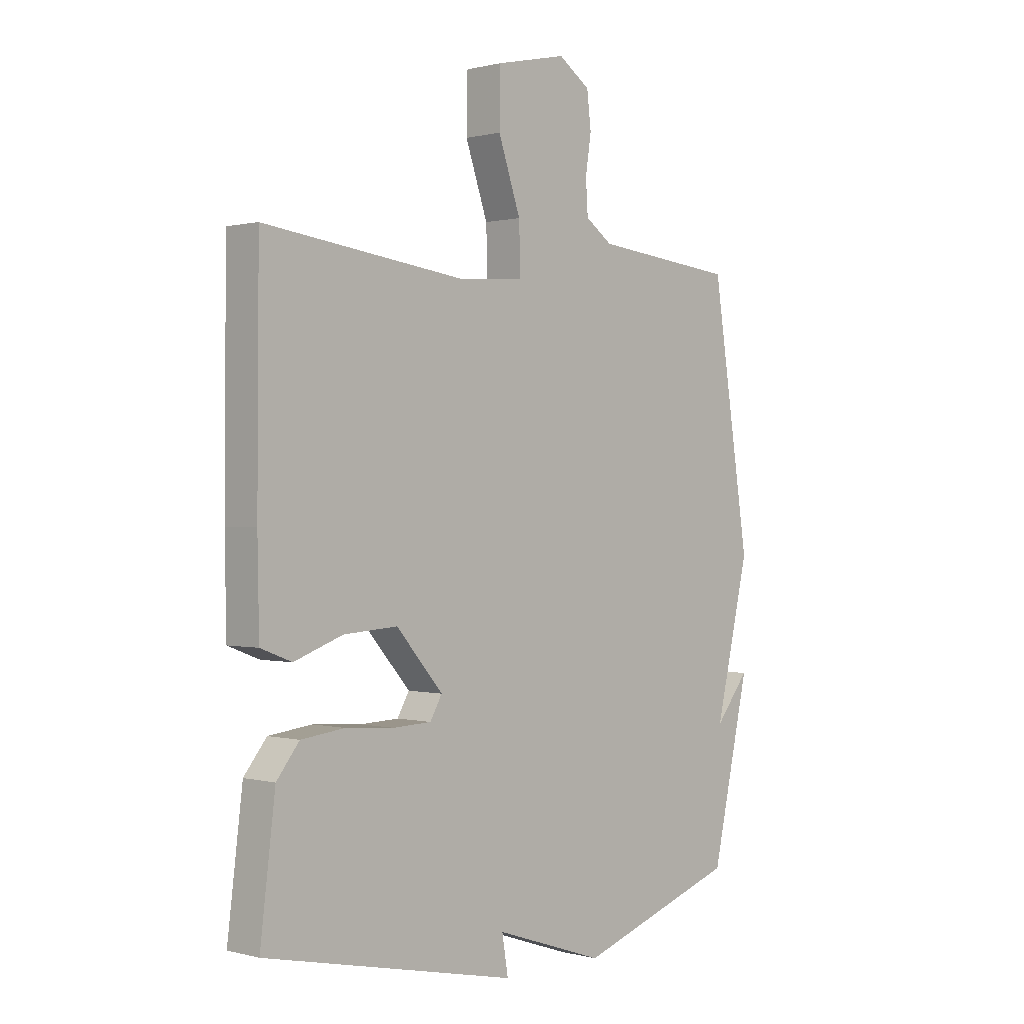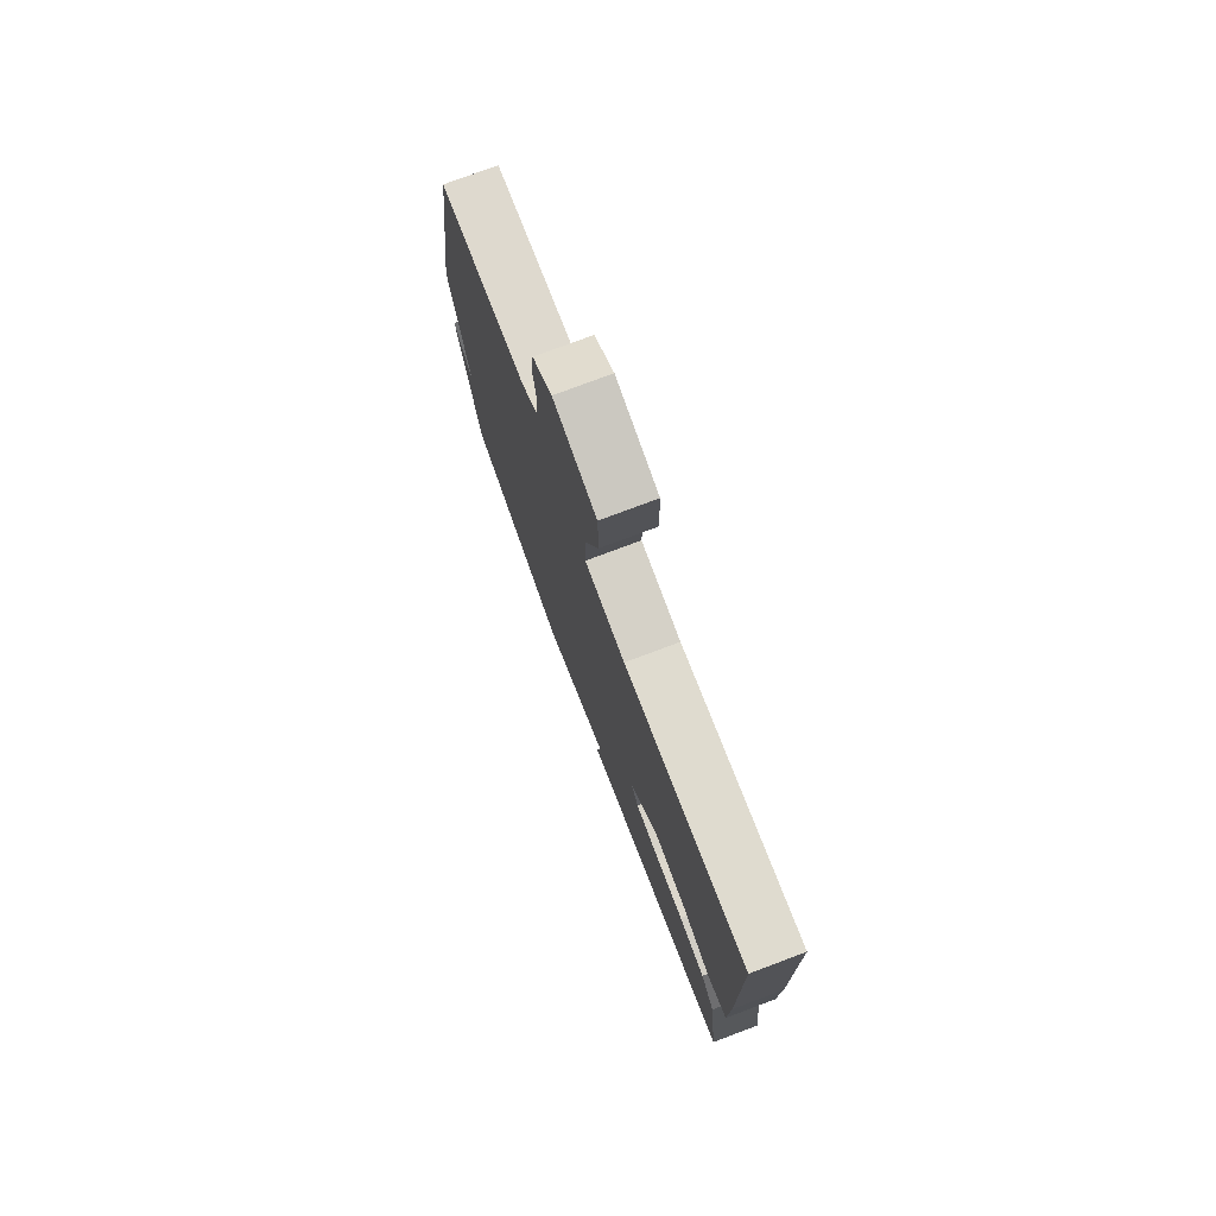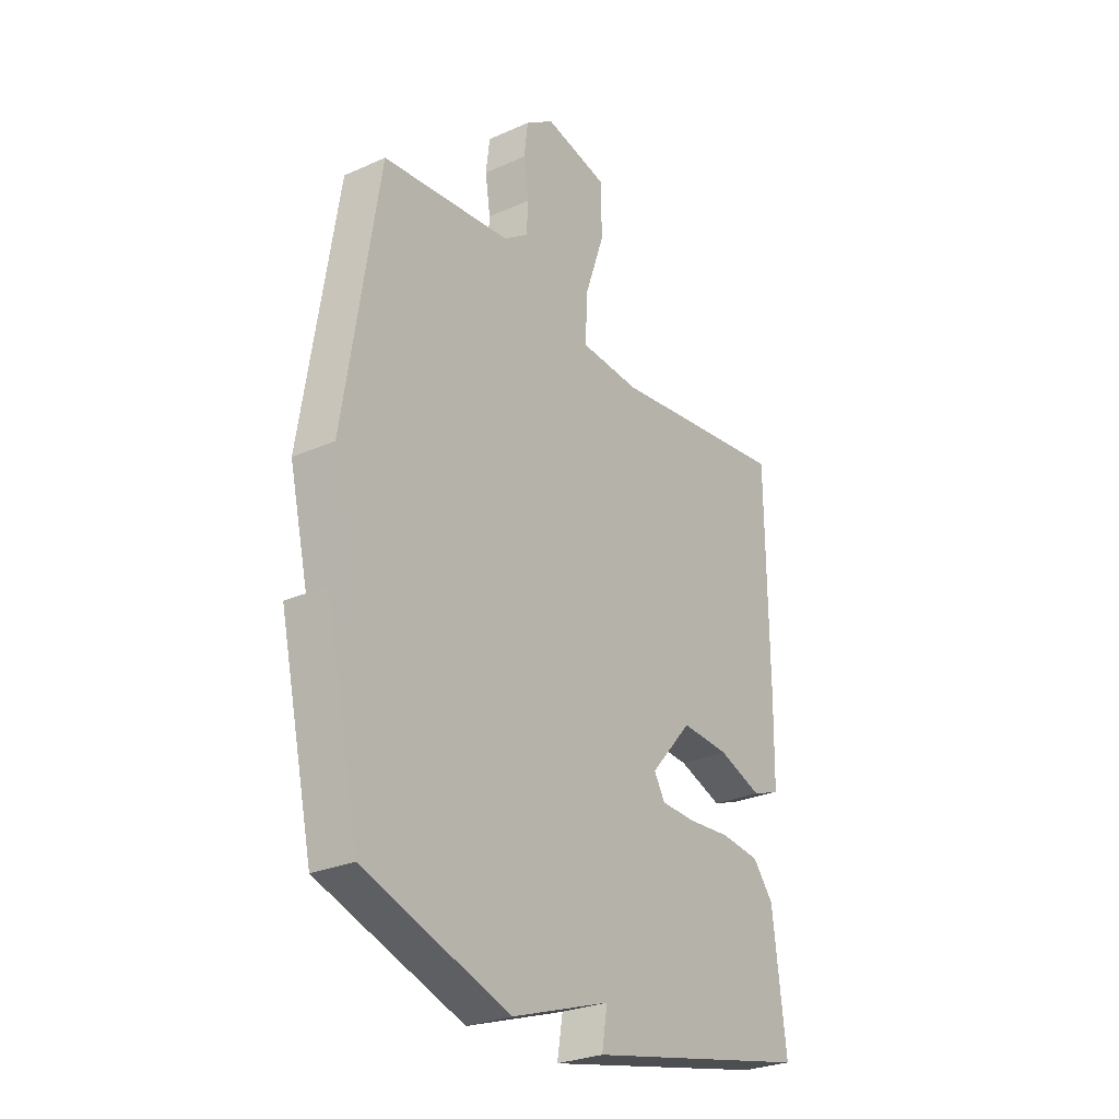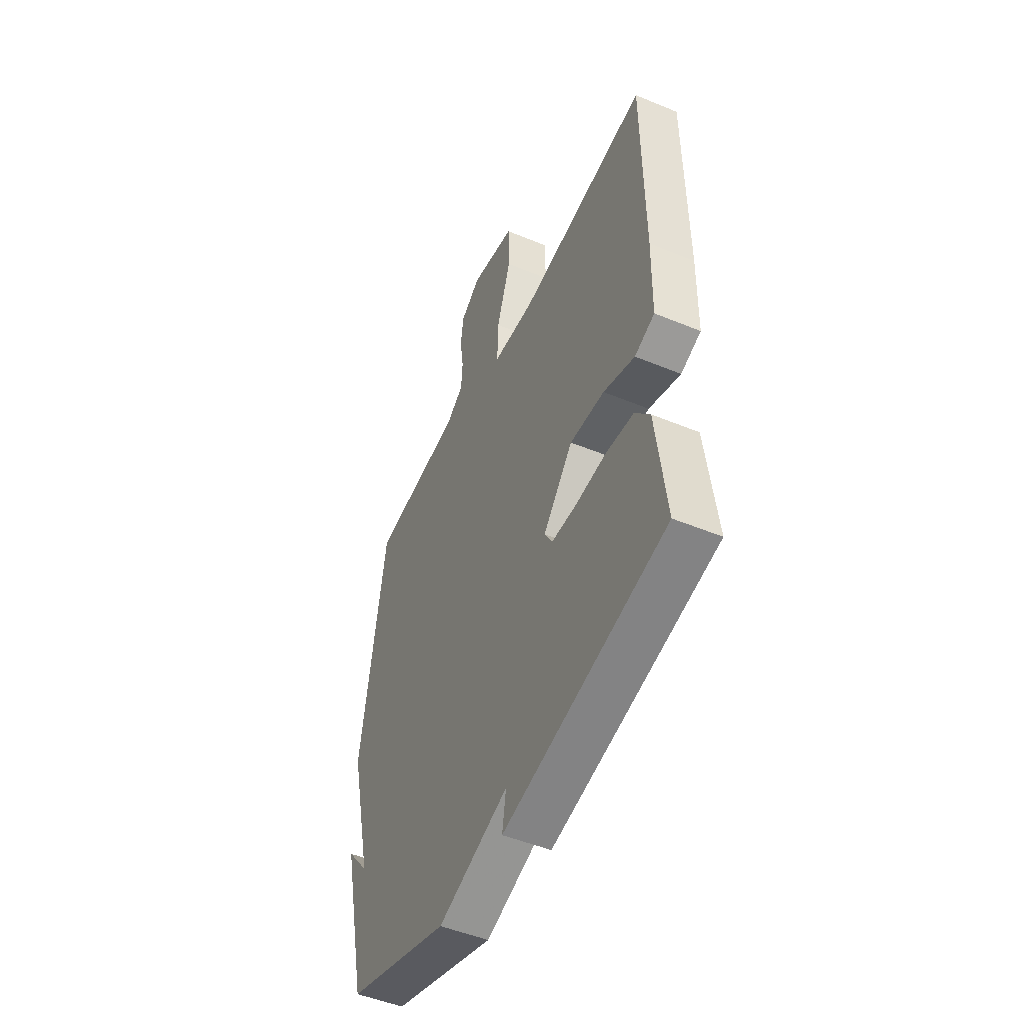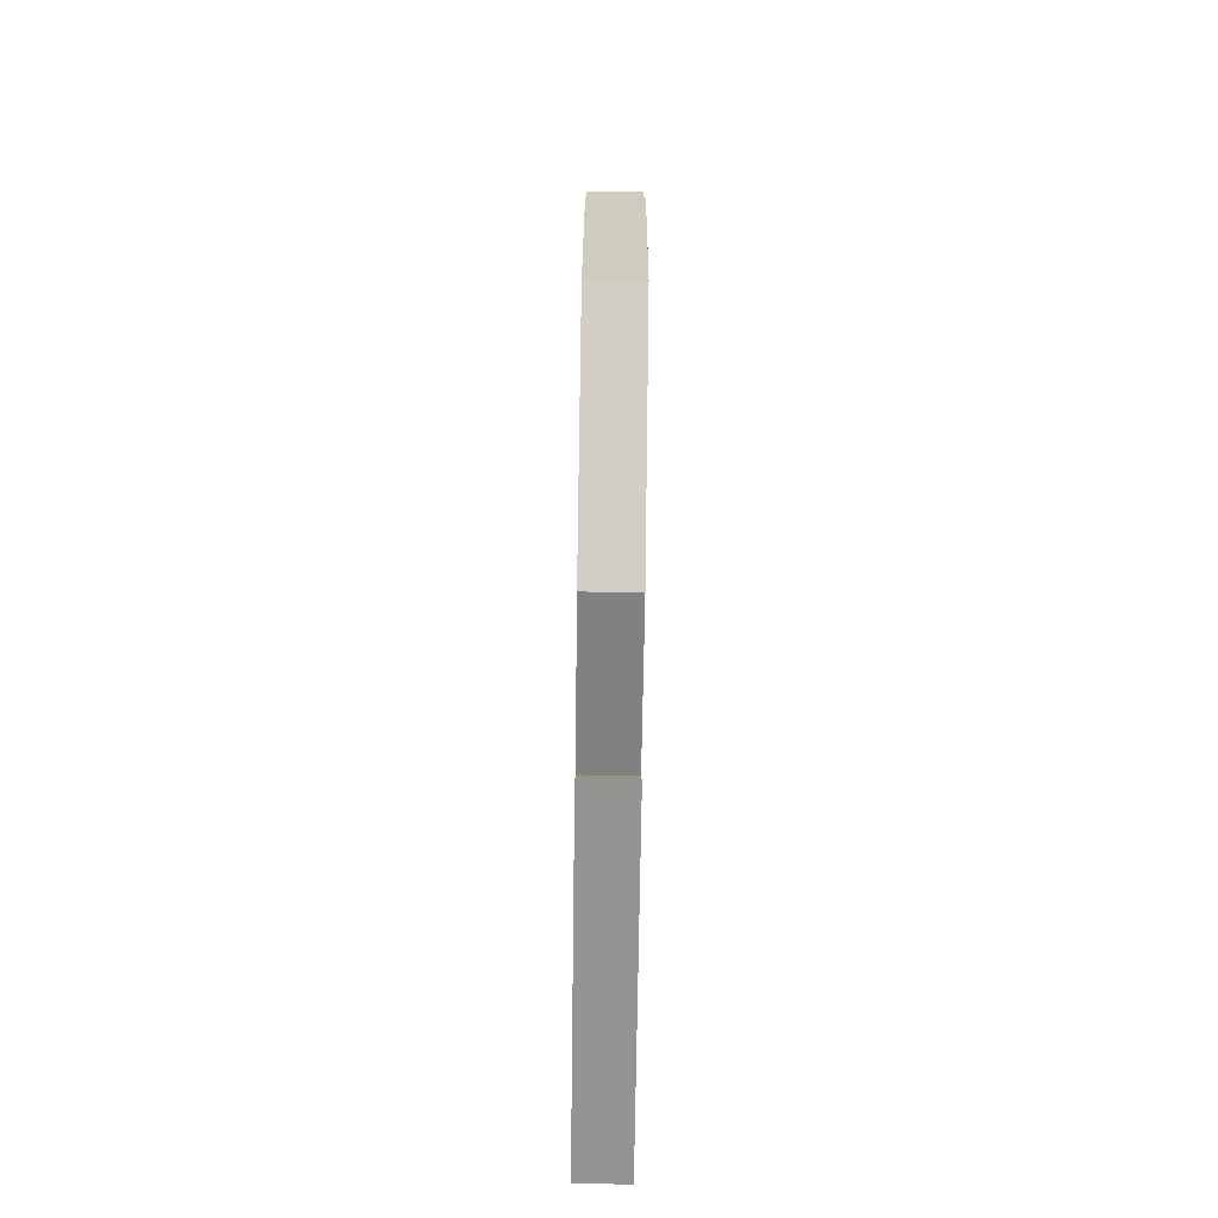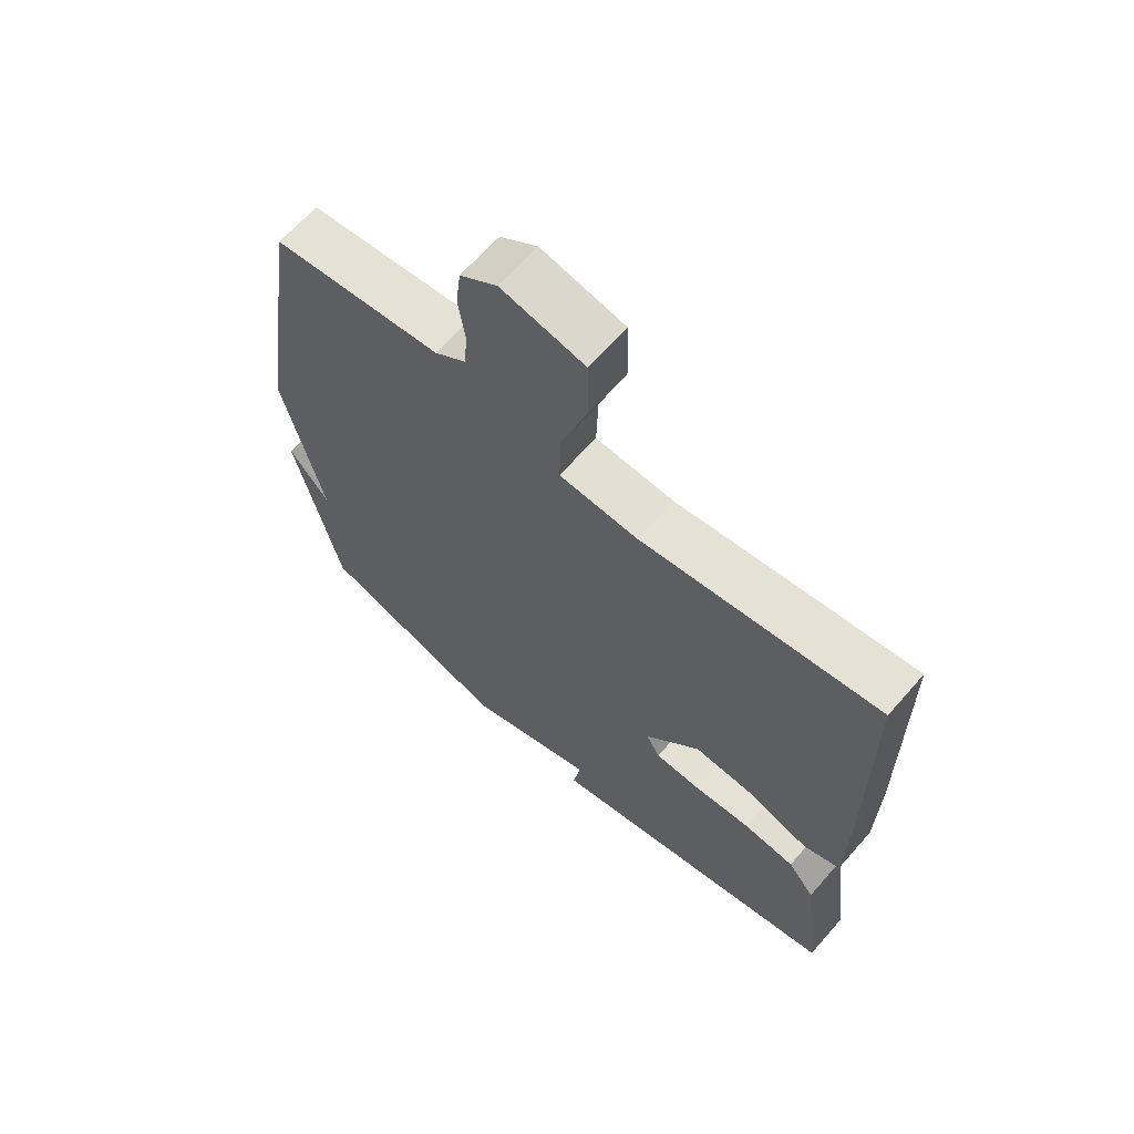
<metadata>
{"format":"obj","ext":"obj","renderer":"f3d","projection":"perspective","resolution":1024,"background":"white","views":[{"elev":0.5,"azim":133.6,"up":"+Z"},{"elev":76.4,"azim":69.4,"up":"+Z"},{"elev":-27.6,"azim":-55.6,"up":"+Z"},{"elev":-49.7,"azim":65.5,"up":"+Z"},{"elev":-79.1,"azim":-90.8,"up":"+Z"},{"elev":65.0,"azim":41.2,"up":"+Z"}]}
</metadata>
<code>
v -0.5 0.07 0.5
v -0.223 0.07 0.529
v -0.171 0.07 0.566
v -0.167 0.07 0.629
v -0.178 0.07 0.702
v -0.17 0.07 0.769
v -0.109 0.07 0.811
v 0.027 0.07 0.781
v 0.029 0.07 0.676
v -0.014 0.07 0.551
v -0.017 0.07 0.458
v 0.111 0.07 0.45
v 0.5 0.07 0.5
v 0.503 0.07 0.086
v 0.5 0.07 -0.078
v 0.44 0.07 -0.101
v 0.346 0.07 -0.067
v 0.242 0.07 -0.06
v 0.152 0.07 -0.163
v 0.175 0.07 -0.203
v 0.249 0.07 -0.206
v 0.343 0.07 -0.199
v 0.427 0.07 -0.209
v 0.471 0.07 -0.264
v 0.5 0.07 -0.5
v 0.011 0.07 -0.605
v 0.023 0.07 -0.533
v -0.189 0.07 -0.605
v -0.5 0.07 -0.5
v -0.573 0.07 -0.175
v -0.507 0.07 -0.257
v -0.573 0.07 0.025
v -0.5 0 0.5
v -0.223 0 0.529
v -0.171 0 0.566
v -0.167 0 0.629
v -0.178 0 0.702
v -0.17 0 0.769
v -0.109 0 0.811
v 0.027 0 0.781
v 0.029 0 0.676
v -0.014 0 0.551
v -0.017 0 0.458
v 0.111 0 0.45
v 0.5 0 0.5
v 0.503 0 0.086
v 0.5 0 -0.078
v 0.44 0 -0.101
v 0.346 0 -0.067
v 0.242 0 -0.06
v 0.152 0 -0.163
v 0.175 0 -0.203
v 0.249 0 -0.206
v 0.343 0 -0.199
v 0.427 0 -0.209
v 0.471 0 -0.264
v 0.5 0 -0.5
v 0.011 0 -0.605
v 0.023 0 -0.533
v -0.189 0 -0.605
v -0.5 0 -0.5
v -0.573 0 -0.175
v -0.507 0 -0.257
v -0.573 0 0.025
f 31 32 1 2
f 29 30 31
f 31 2 3
f 29 31 3
f 28 29 3
f 27 28 3
f 25 26 27
f 24 25 27
f 23 24 27
f 22 23 27
f 21 22 27
f 20 21 27
f 19 20 27
f 19 27 3 4
f 18 19 4 5
f 15 16 17
f 14 15 17
f 13 14 17
f 12 13 17
f 11 12 17 18
f 8 9 10
f 7 8 10
f 6 7 10
f 5 6 10
f 5 10 11
f 5 11 18
f 34 33 64 63
f 63 62 61
f 35 34 63
f 35 63 61
f 35 61 60
f 35 60 59
f 59 58 57
f 59 57 56
f 59 56 55
f 59 55 54
f 59 54 53
f 59 53 52
f 59 52 51
f 36 35 59 51
f 37 36 51 50
f 49 48 47
f 49 47 46
f 49 46 45
f 49 45 44
f 50 49 44 43
f 42 41 40
f 42 40 39
f 42 39 38
f 42 38 37
f 43 42 37
f 50 43 37
f 1 33 34 2
f 2 34 35 3
f 3 35 36 4
f 4 36 37 5
f 5 37 38 6
f 6 38 39 7
f 7 39 40 8
f 8 40 41 9
f 9 41 42 10
f 10 42 43 11
f 11 43 44 12
f 12 44 45 13
f 13 45 46 14
f 14 46 47 15
f 15 47 48 16
f 16 48 49 17
f 17 49 50 18
f 18 50 51 19
f 19 51 52 20
f 20 52 53 21
f 21 53 54 22
f 22 54 55 23
f 23 55 56 24
f 24 56 57 25
f 25 57 58 26
f 26 58 59 27
f 27 59 60 28
f 28 60 61 29
f 29 61 62 30
f 30 62 63 31
f 31 63 64 32
f 32 64 33 1

</code>
